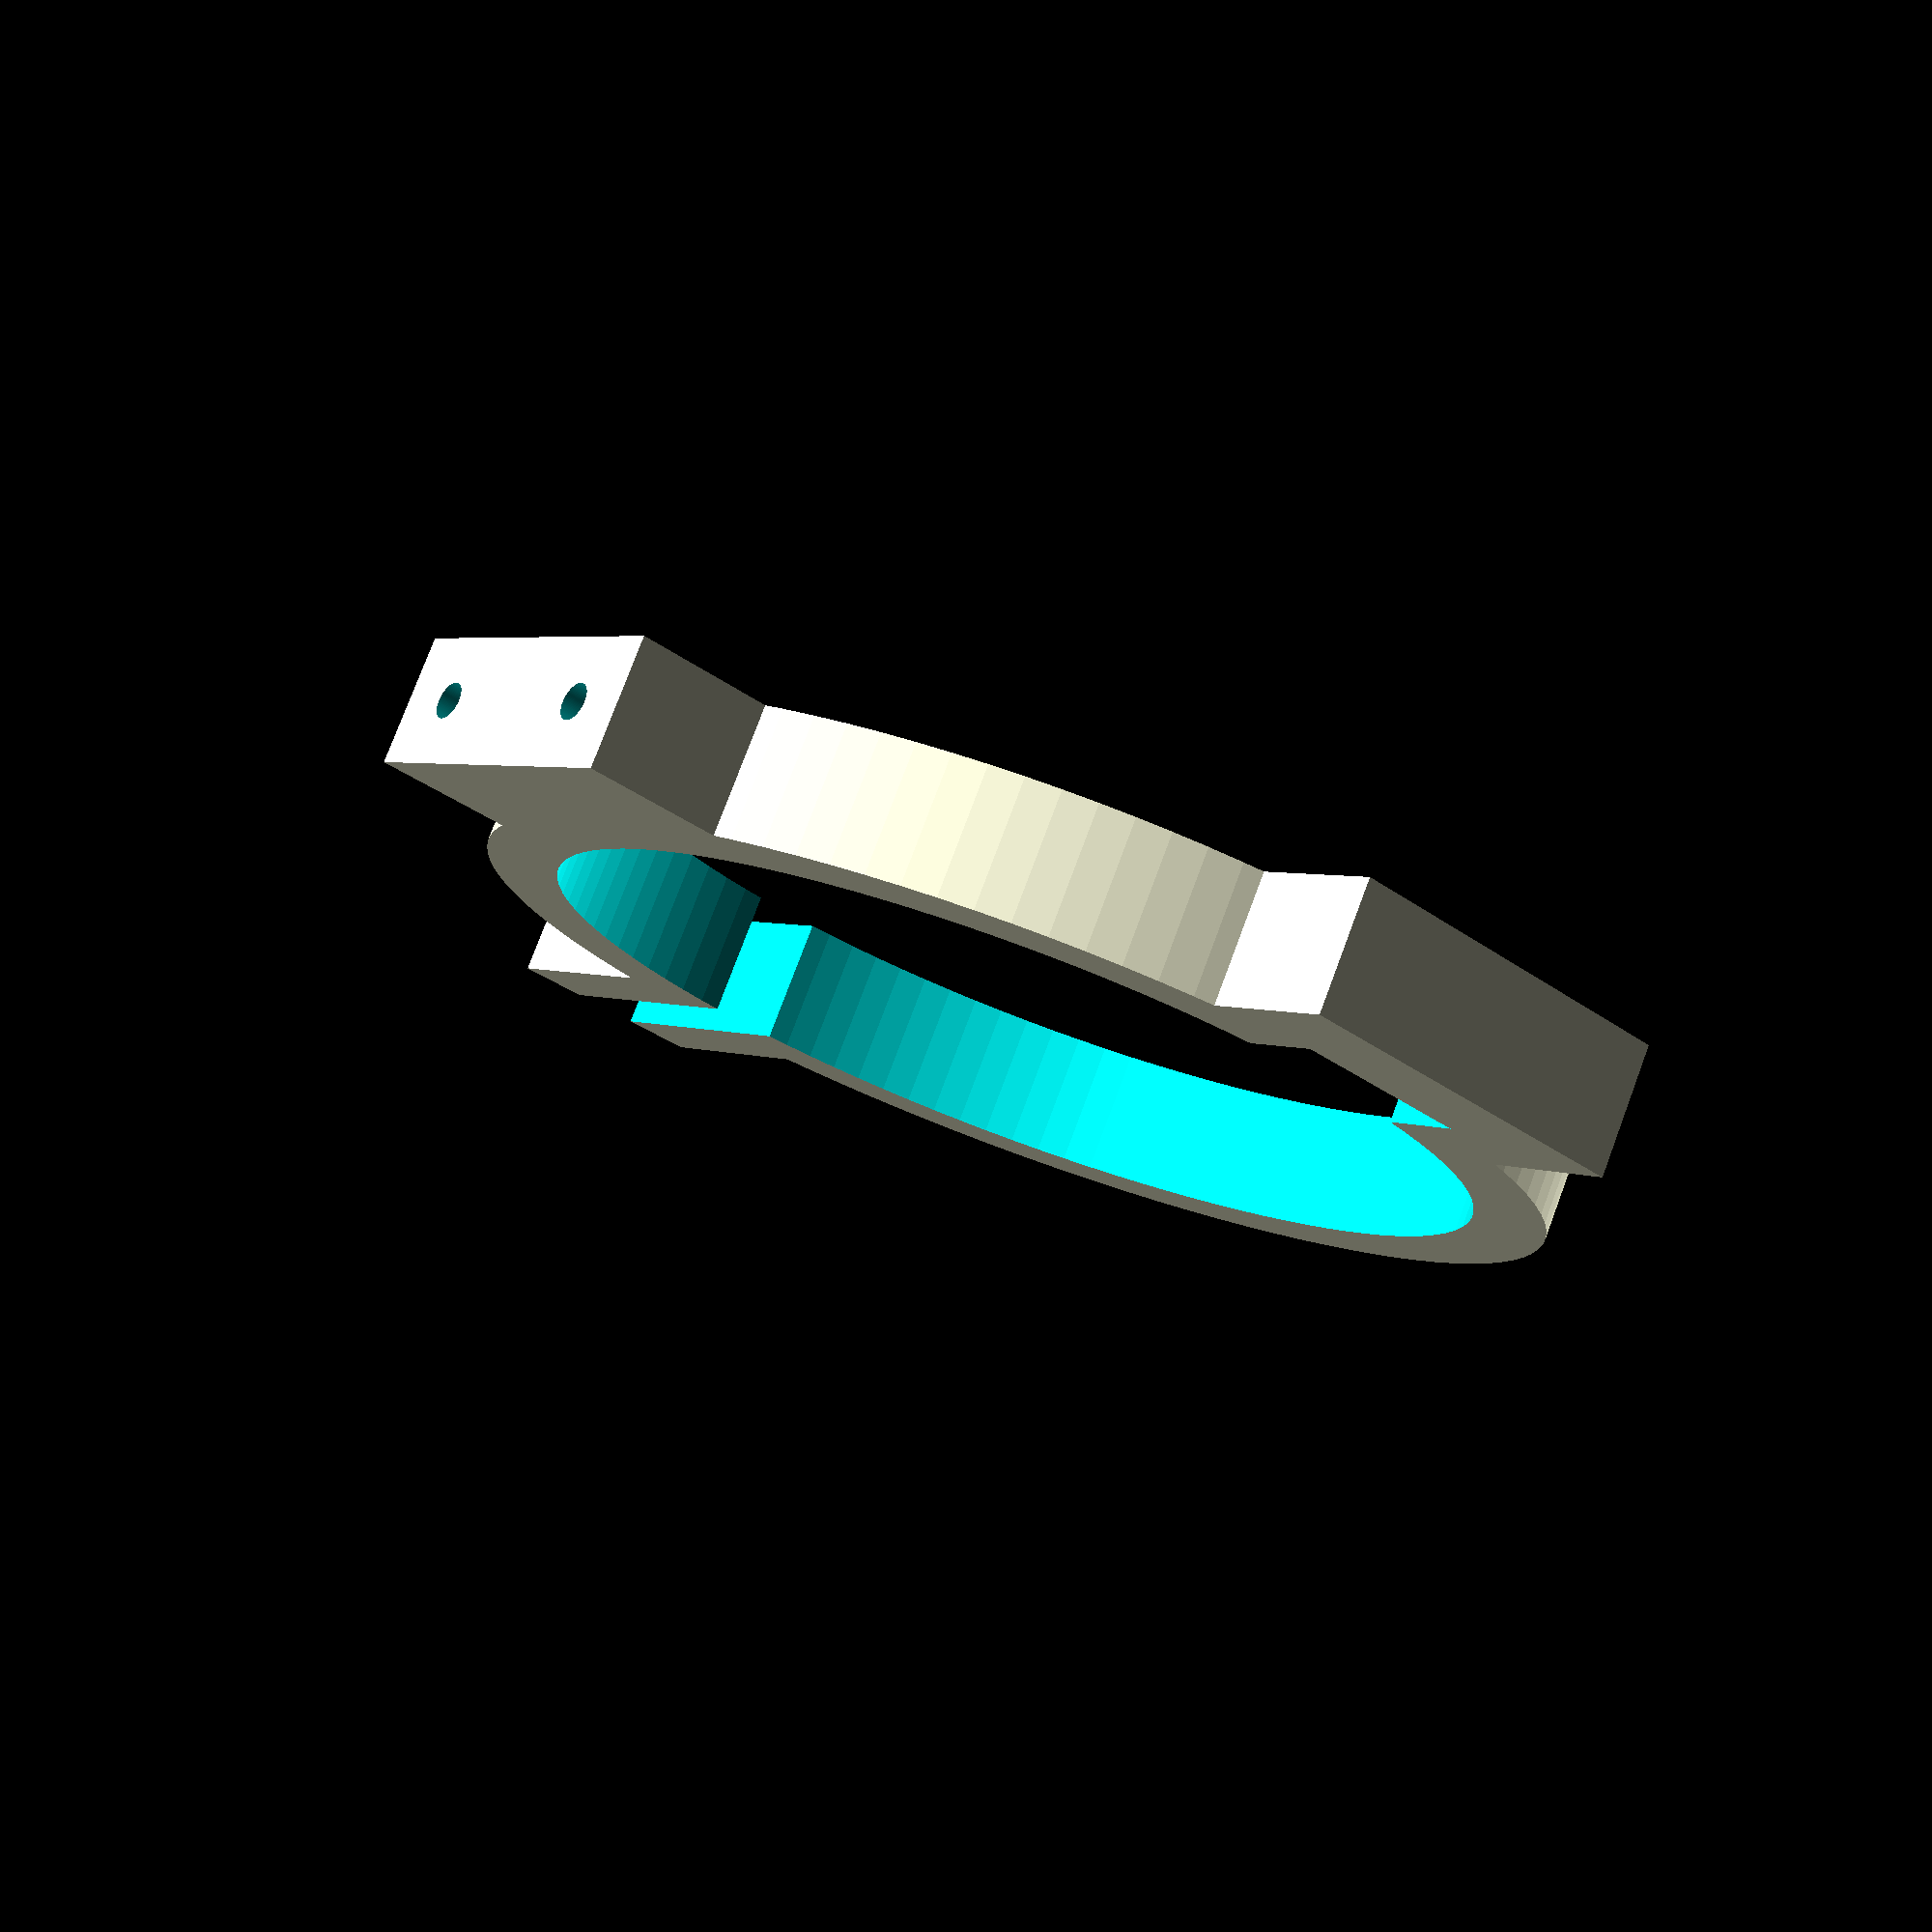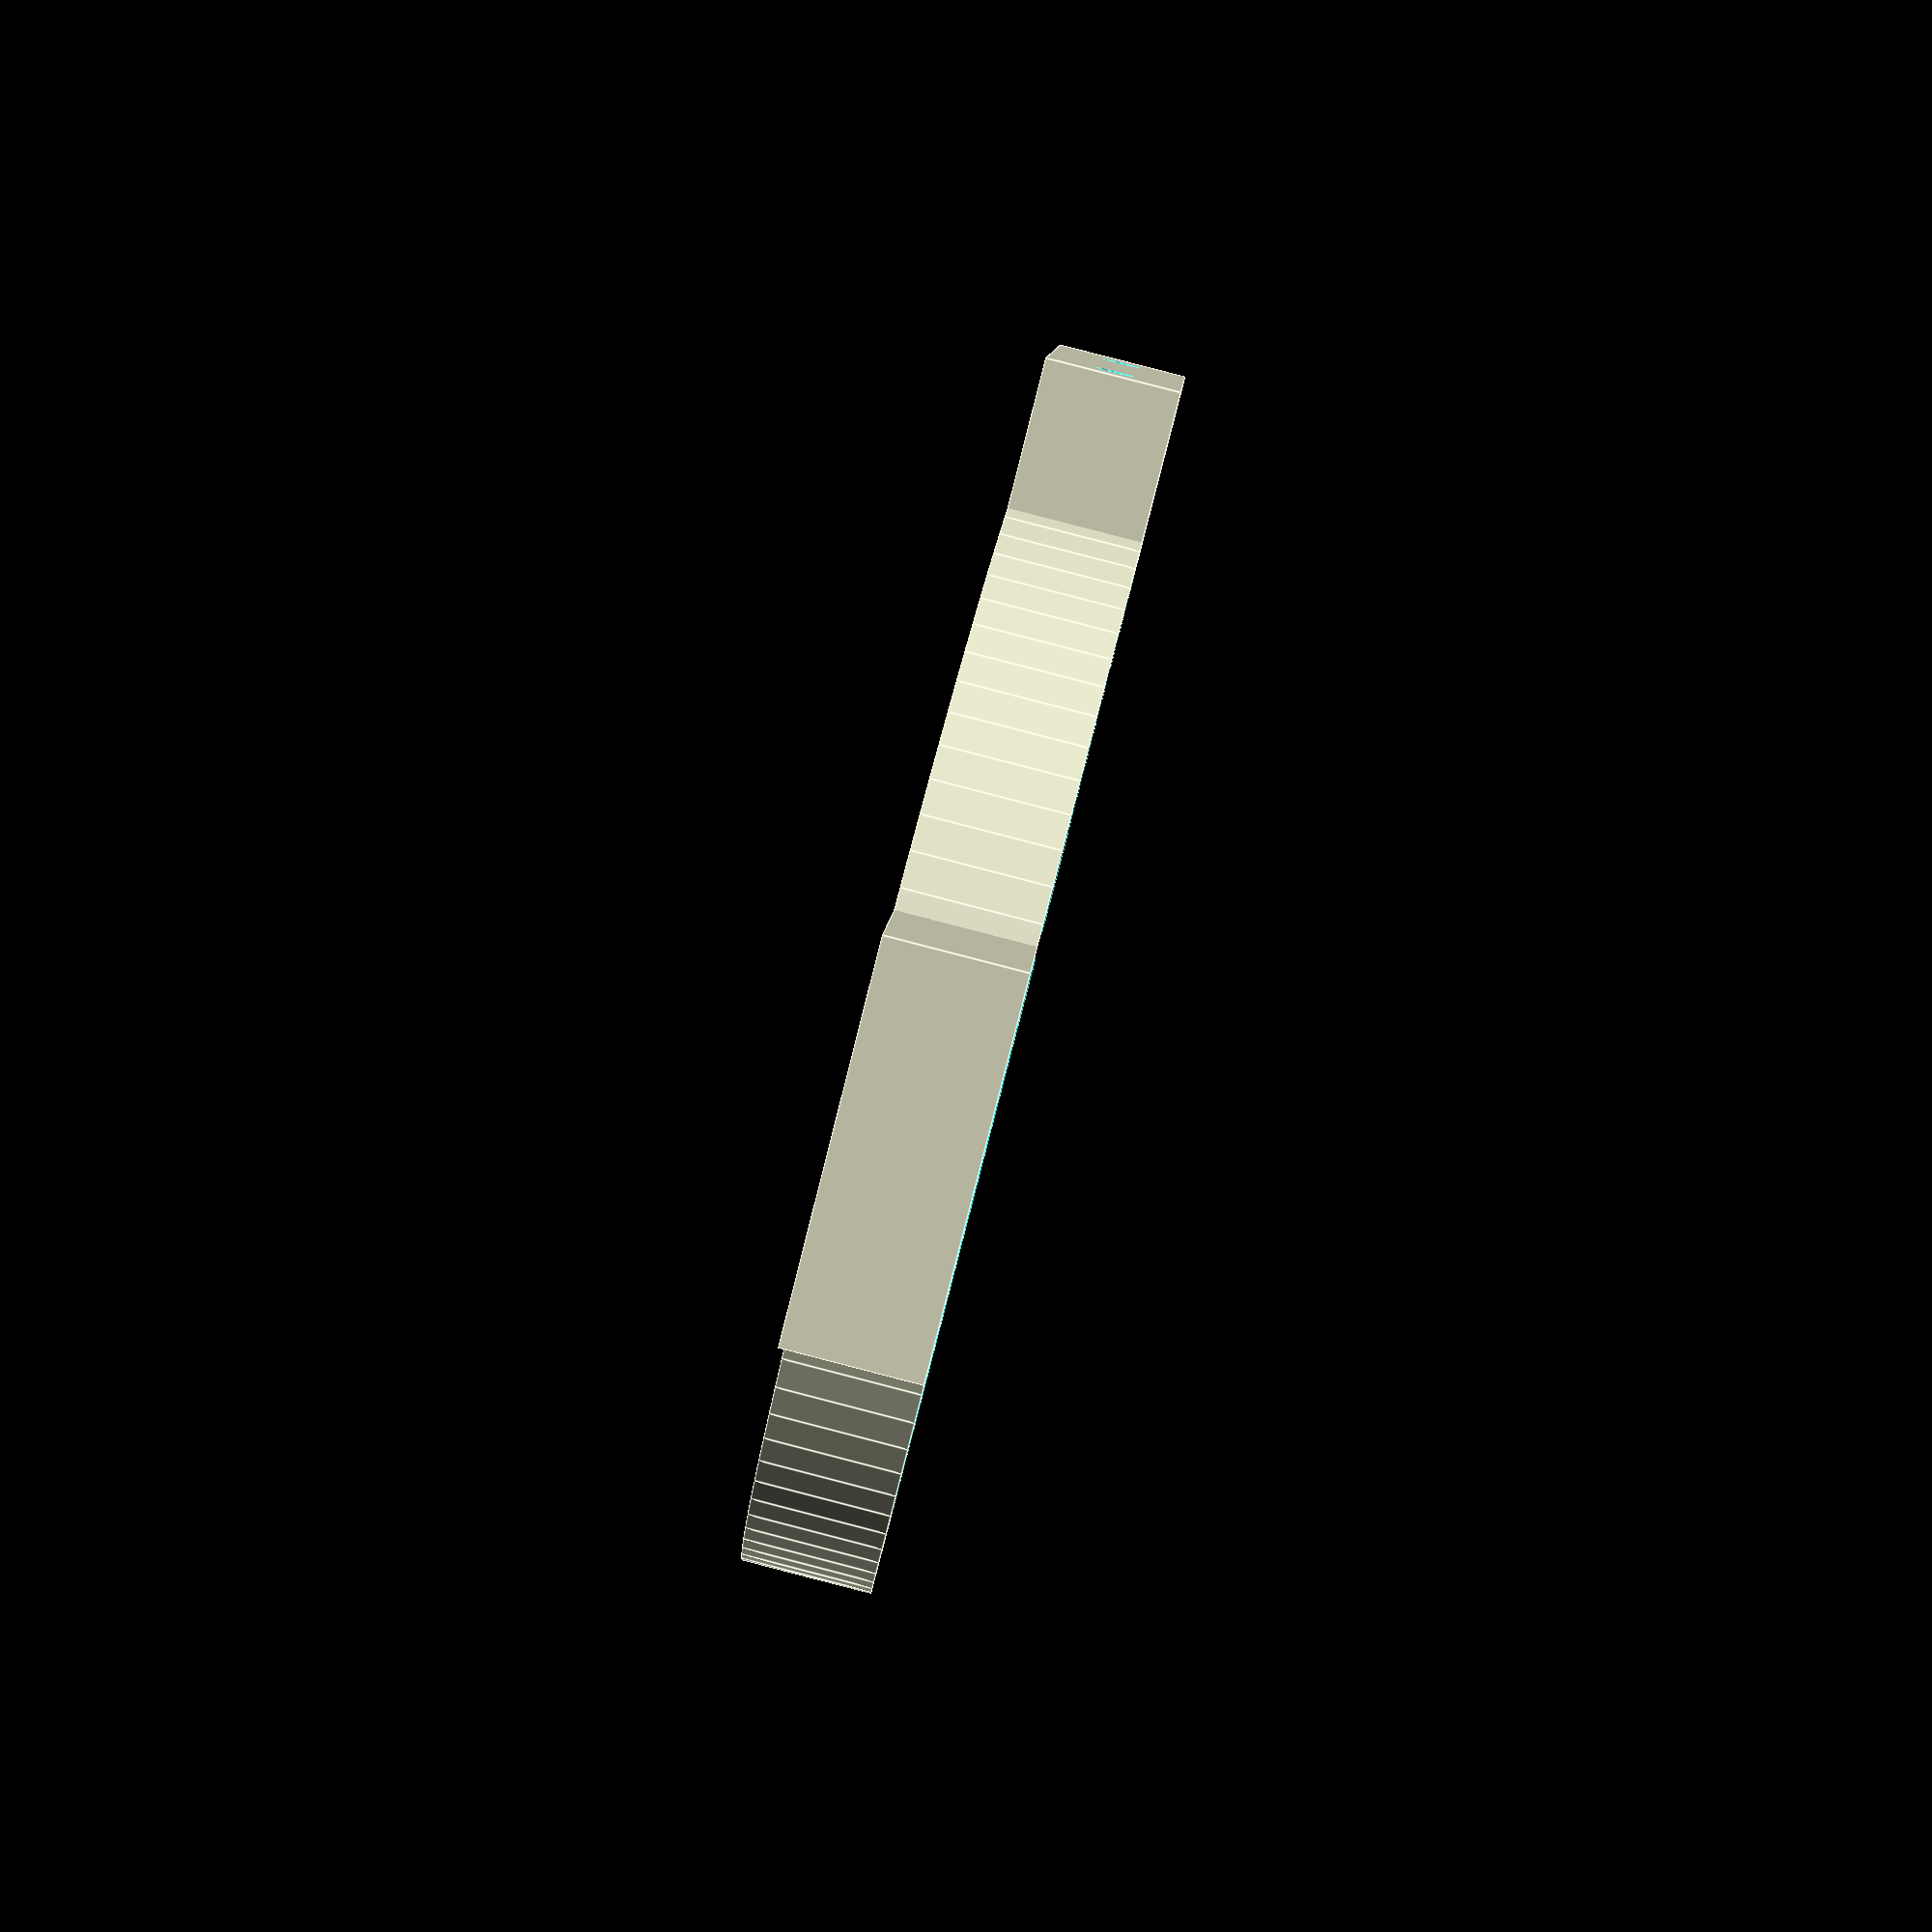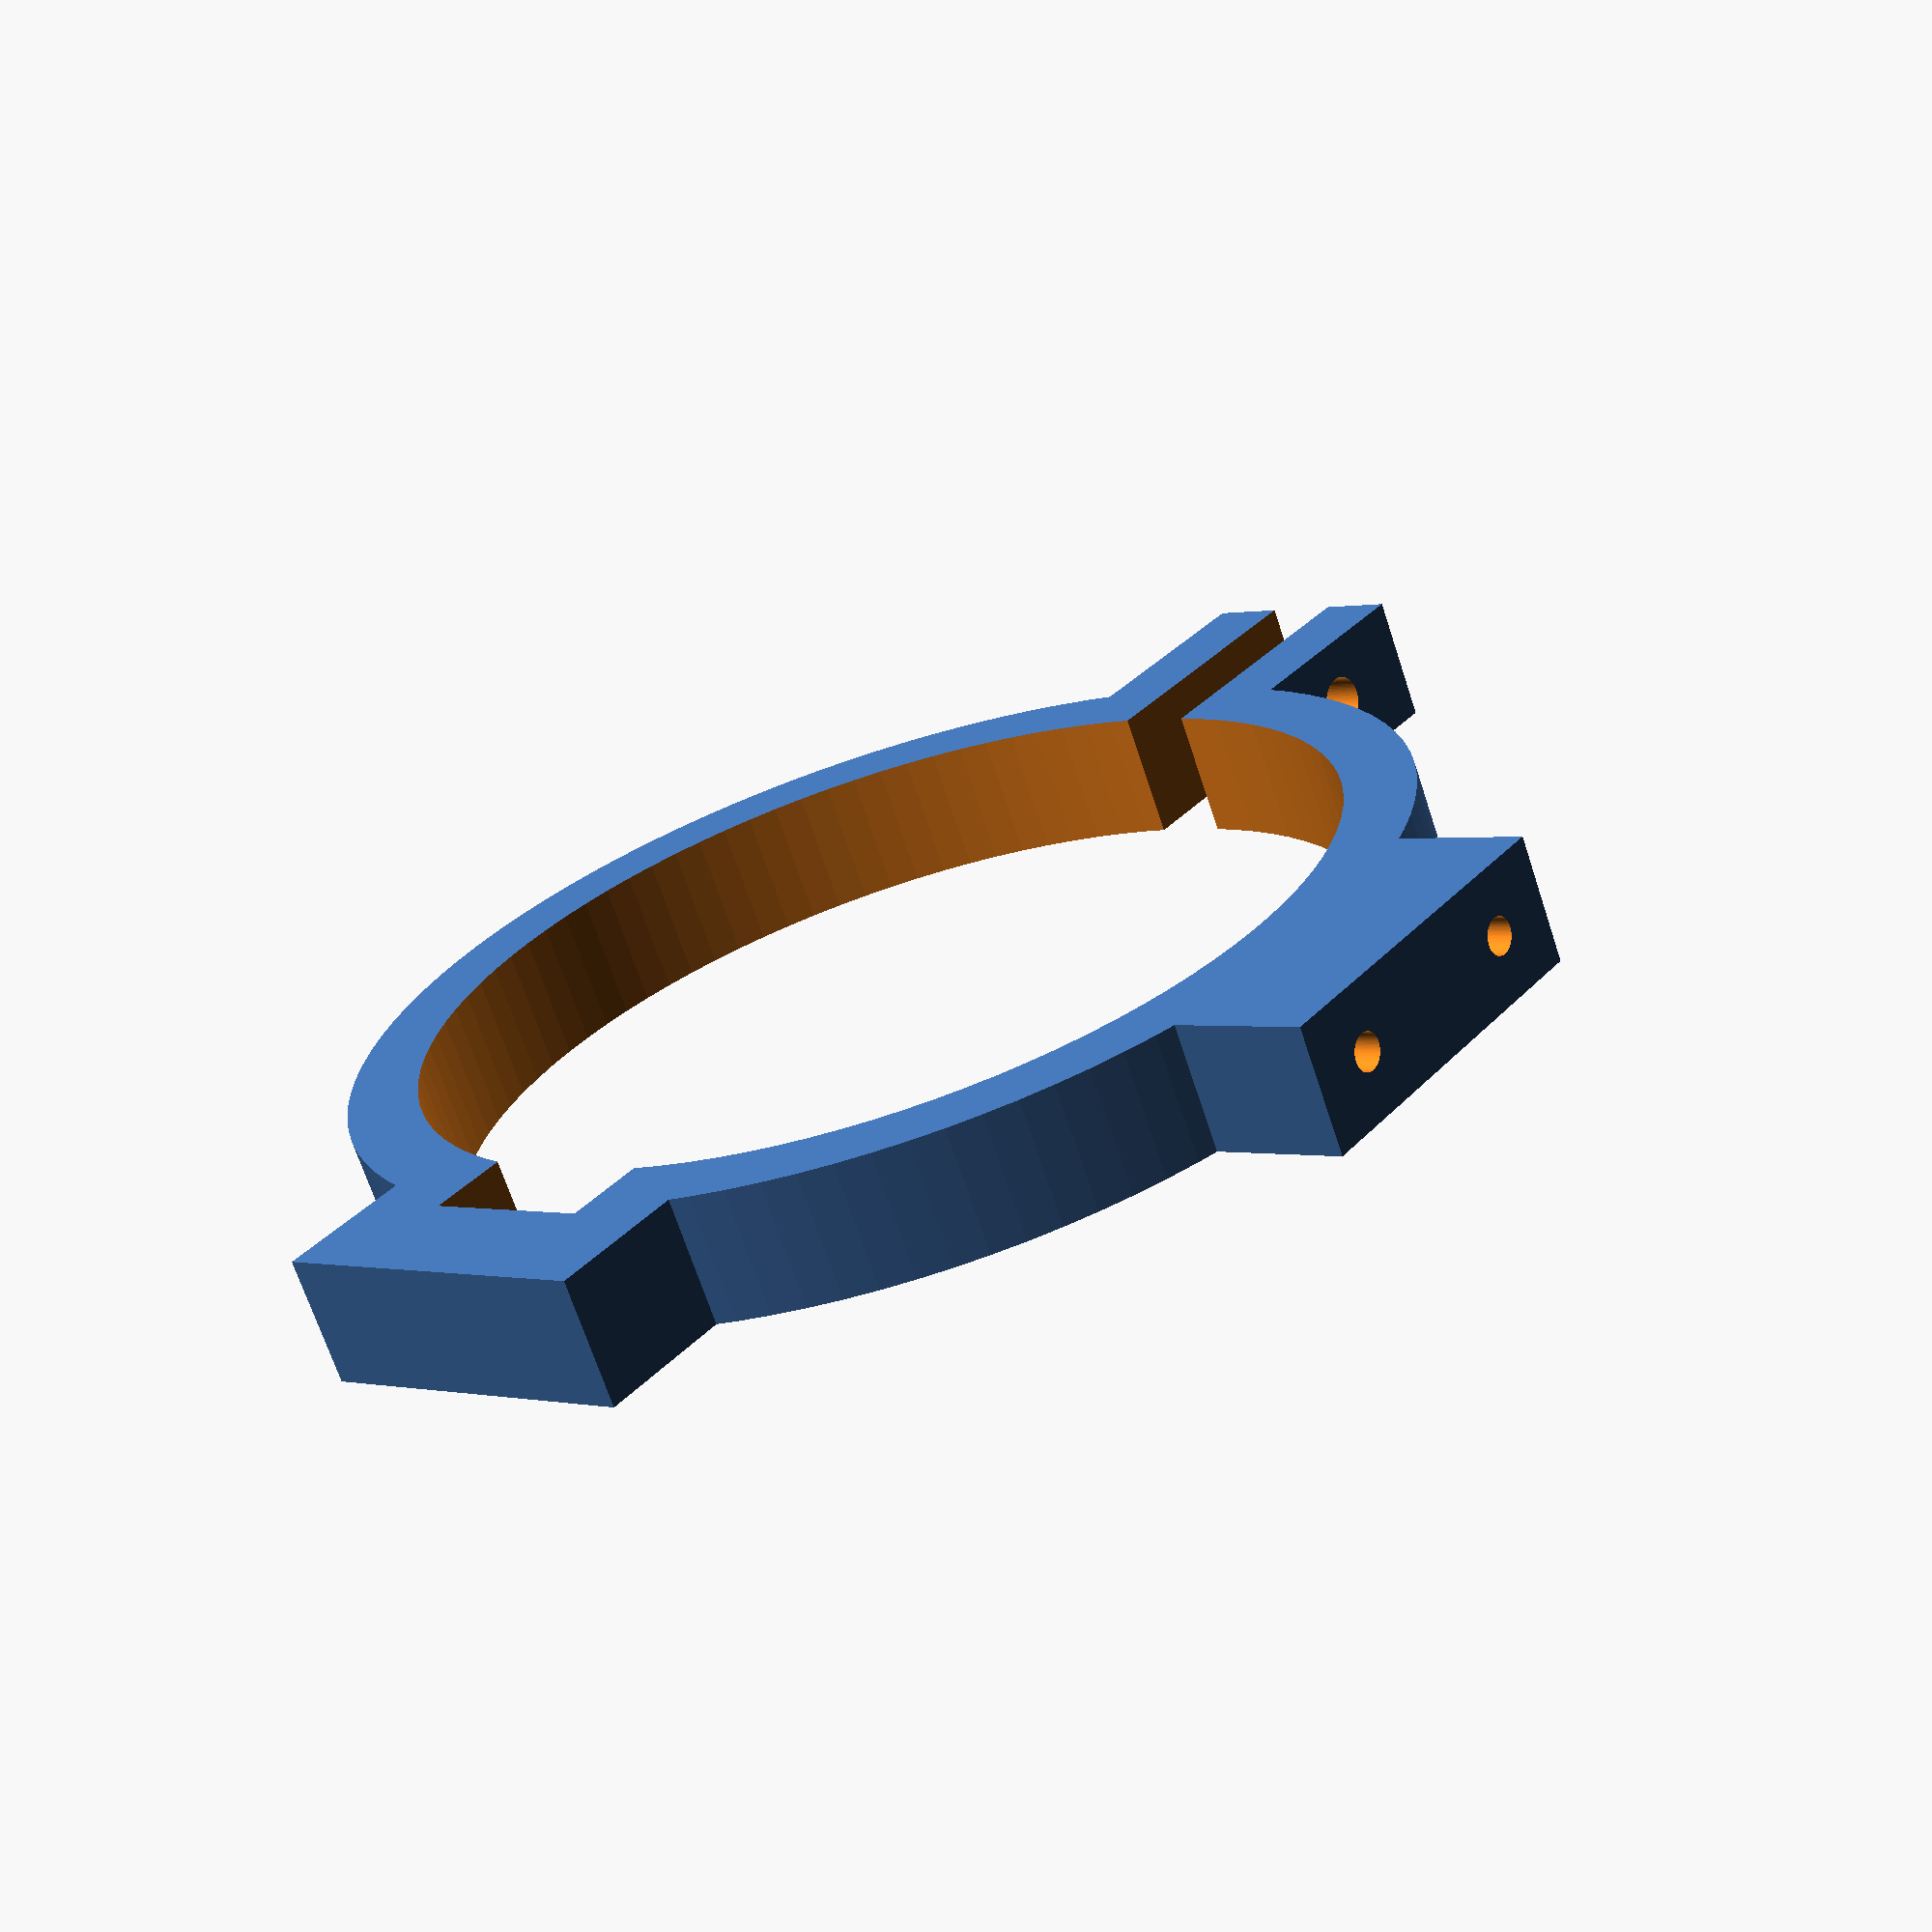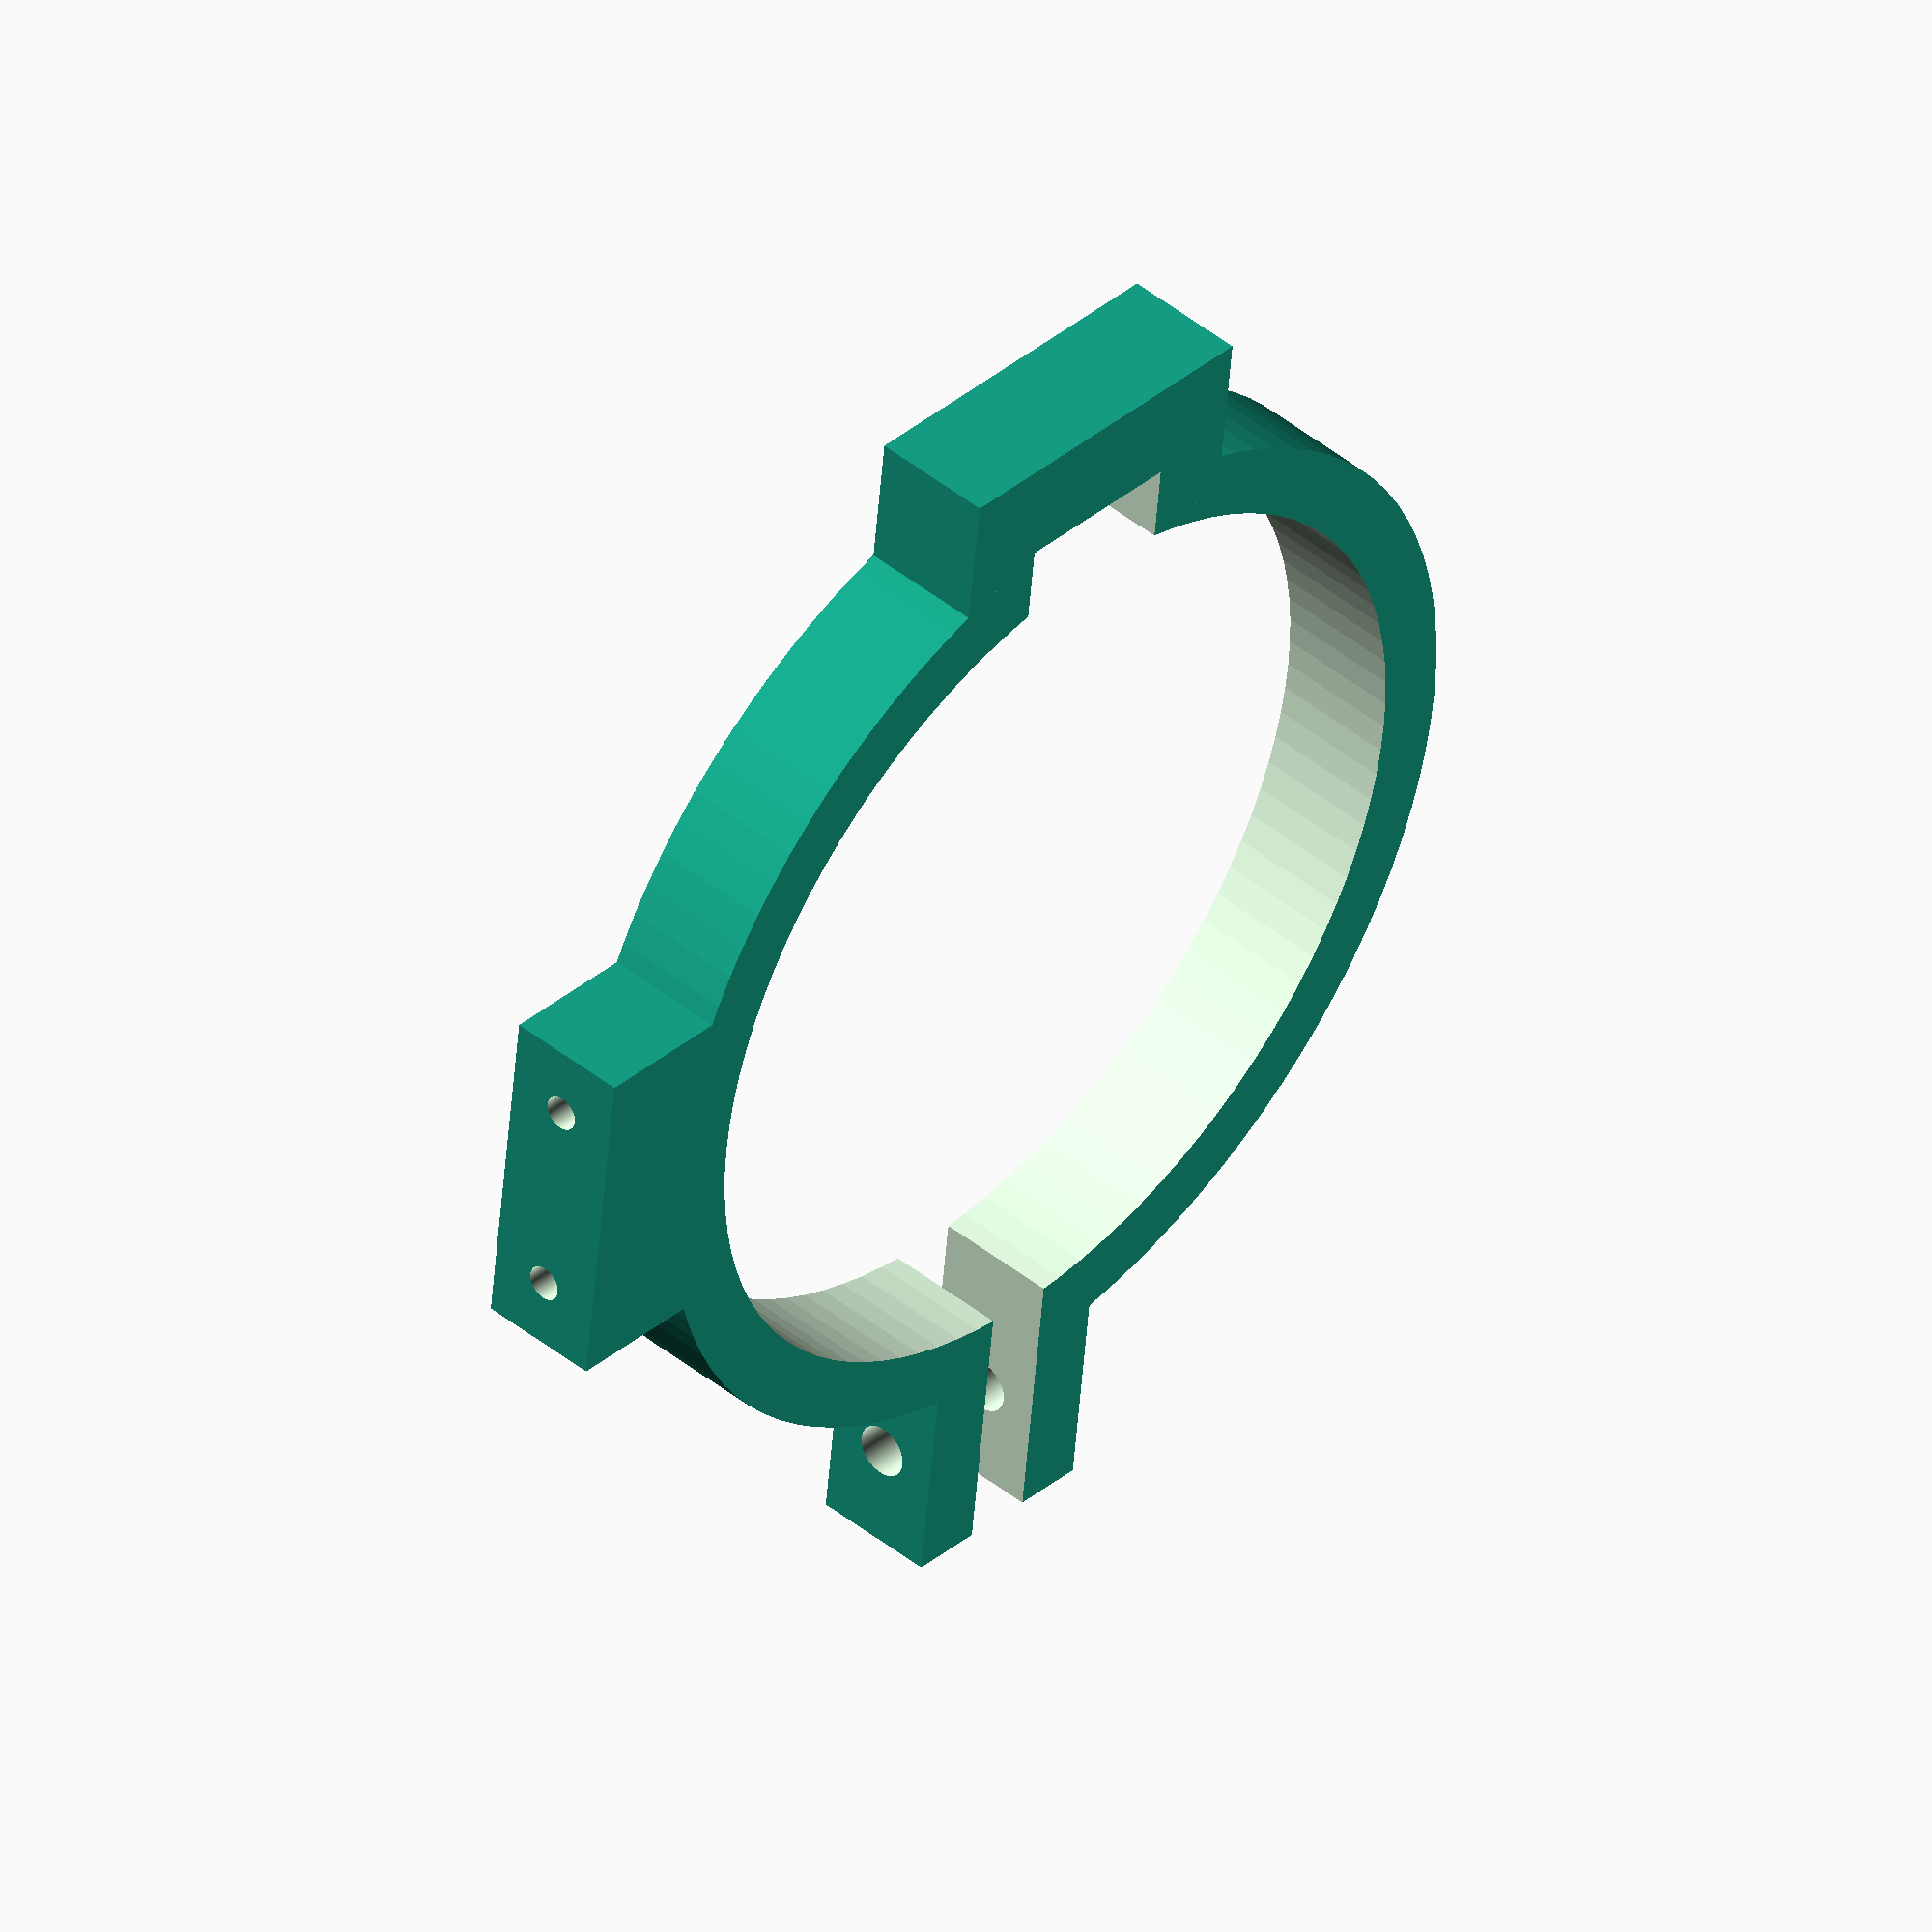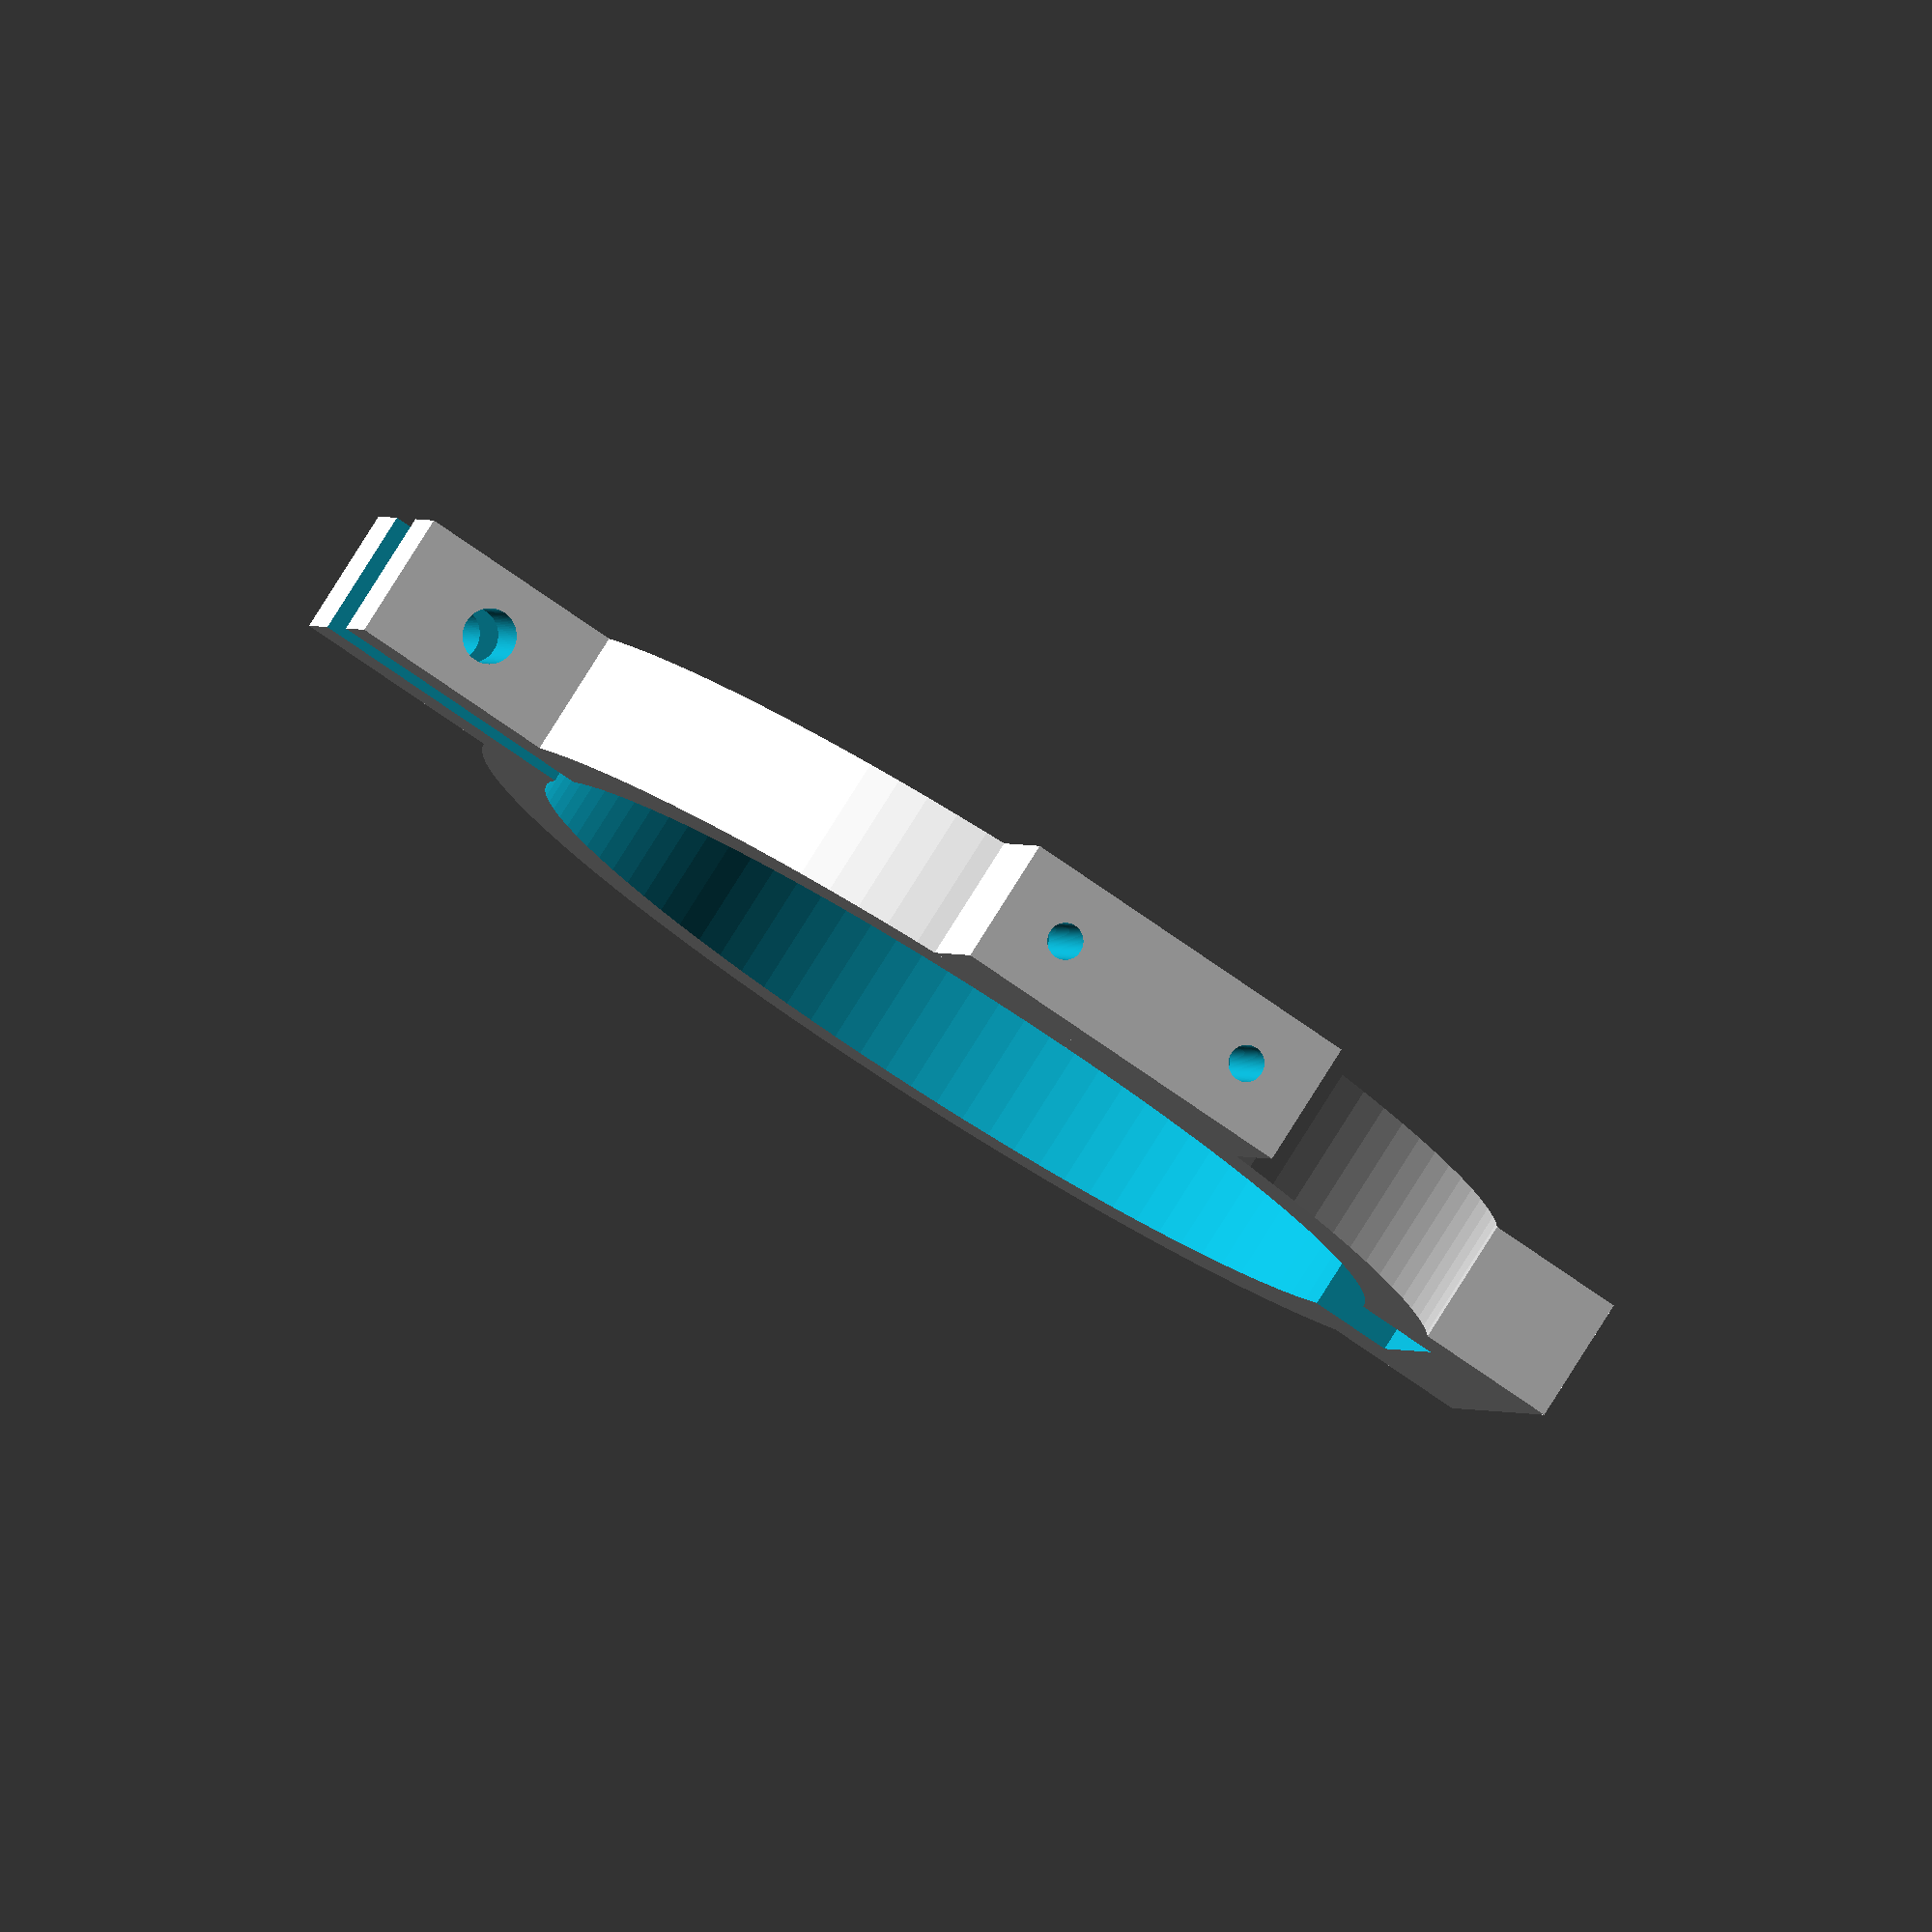
<openscad>
difference()
{
	union()
	{
		cylinder(h=7,r=30,$fn=100);
		translate([-36,-10,0])
			cube([10,20,7]);
		translate([-10,-36,0])
			cube([20,10,7]);
		translate([26,-6,0])
			cube([15,12,7]);
	}
	translate([0,0,-0.5])
		cylinder(h=8,r=26,$fn=100);
	translate([-30,-5,-0.5])
			cube([10,10,8]);
	translate([20,-2,-0.5])
			cube([25,4,8.5]);
	translate([35,-8,3.5])
		rotate([-90,0,0])
			cylinder(h=16,r=1.5,$fn=100);
	translate([6,-36.5,3.5])
		rotate([-90,0,0])
			cylinder(h=8,r=1,$fn=100);
	translate([-6,-36.5,3.5])
		rotate([-90,0,0])
			cylinder(h=8,r=1,$fn=100);
}
</openscad>
<views>
elev=282.4 azim=129.0 roll=20.5 proj=p view=solid
elev=273.3 azim=102.9 roll=104.5 proj=p view=edges
elev=248.6 azim=129.1 roll=161.8 proj=p view=wireframe
elev=315.0 azim=96.4 roll=313.0 proj=o view=wireframe
elev=278.2 azim=197.0 roll=32.2 proj=o view=solid
</views>
